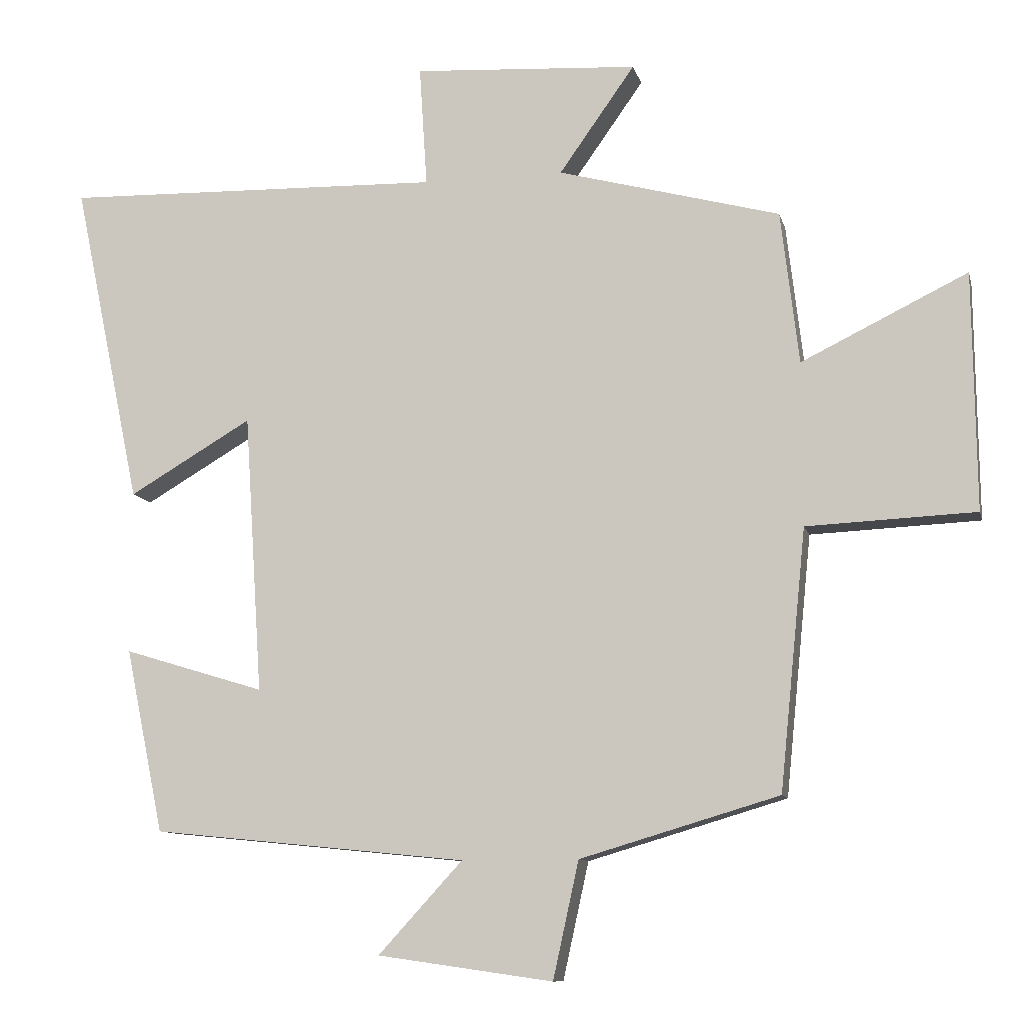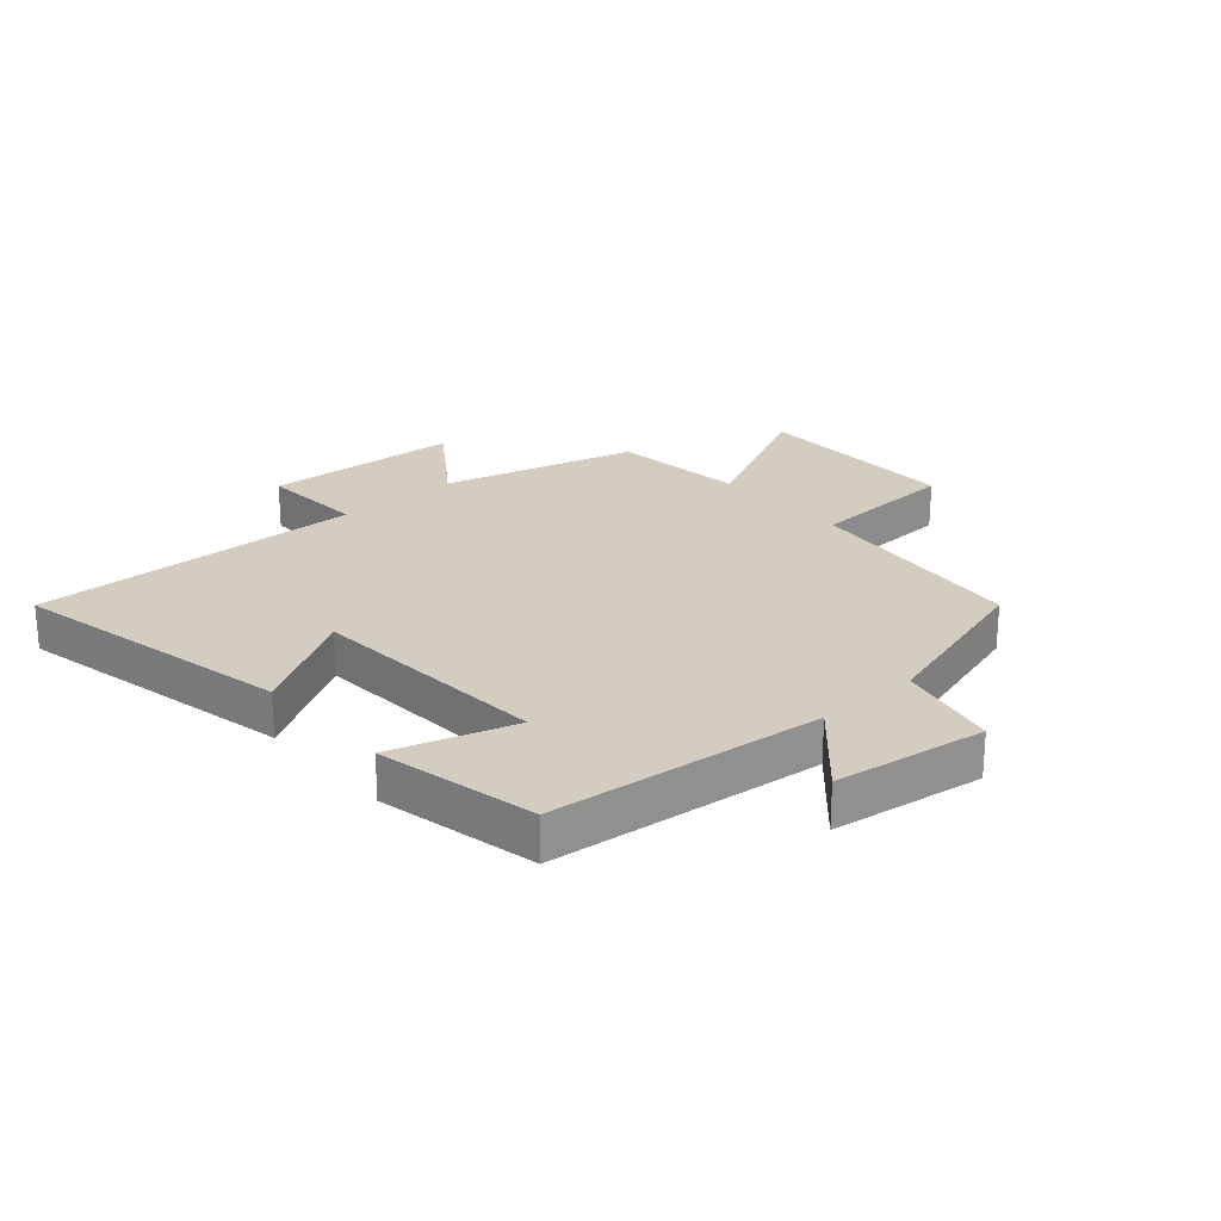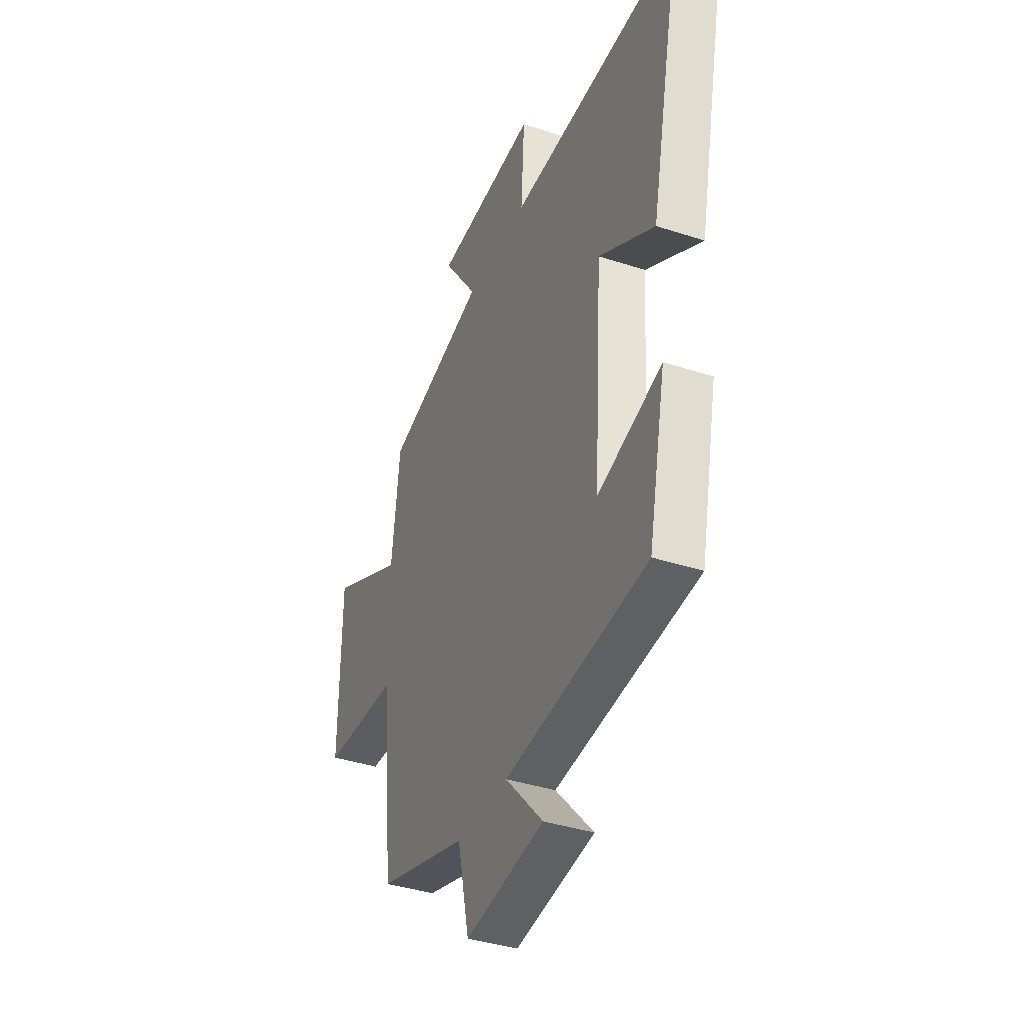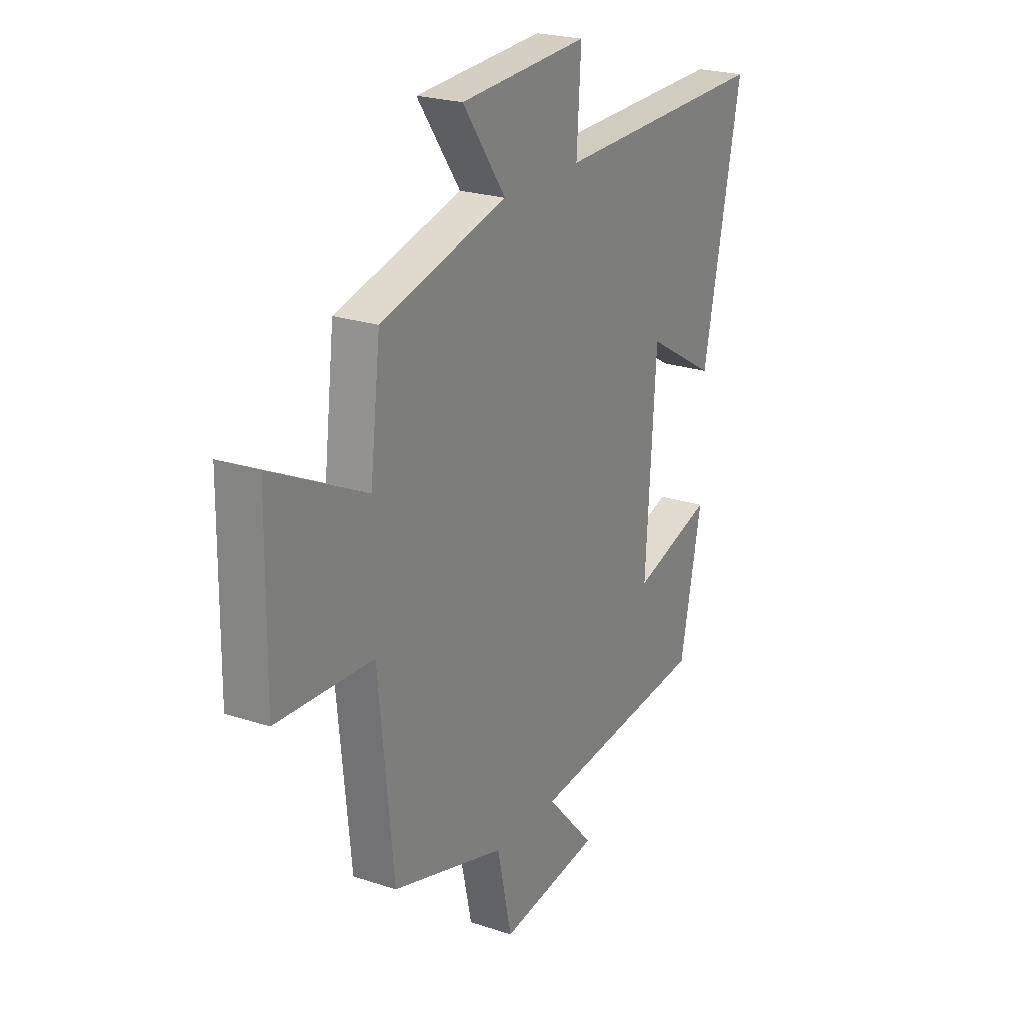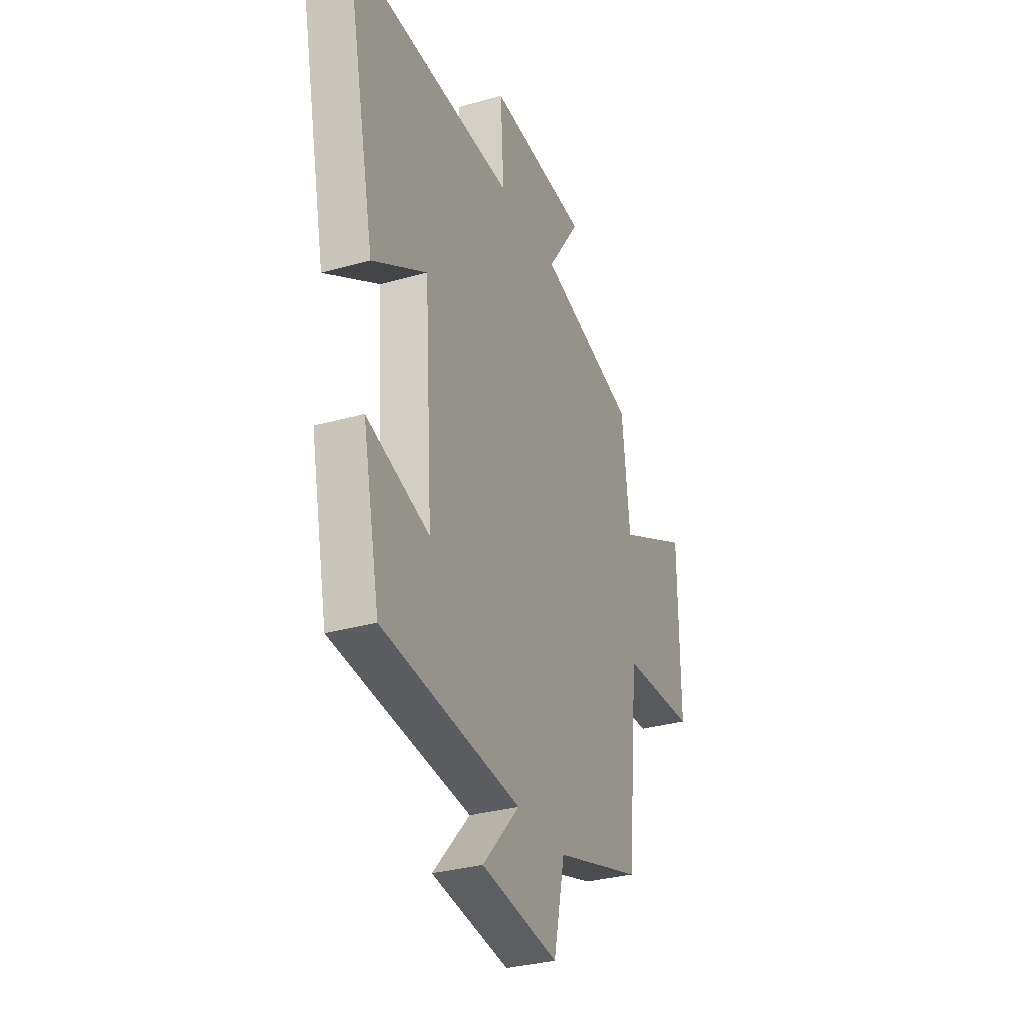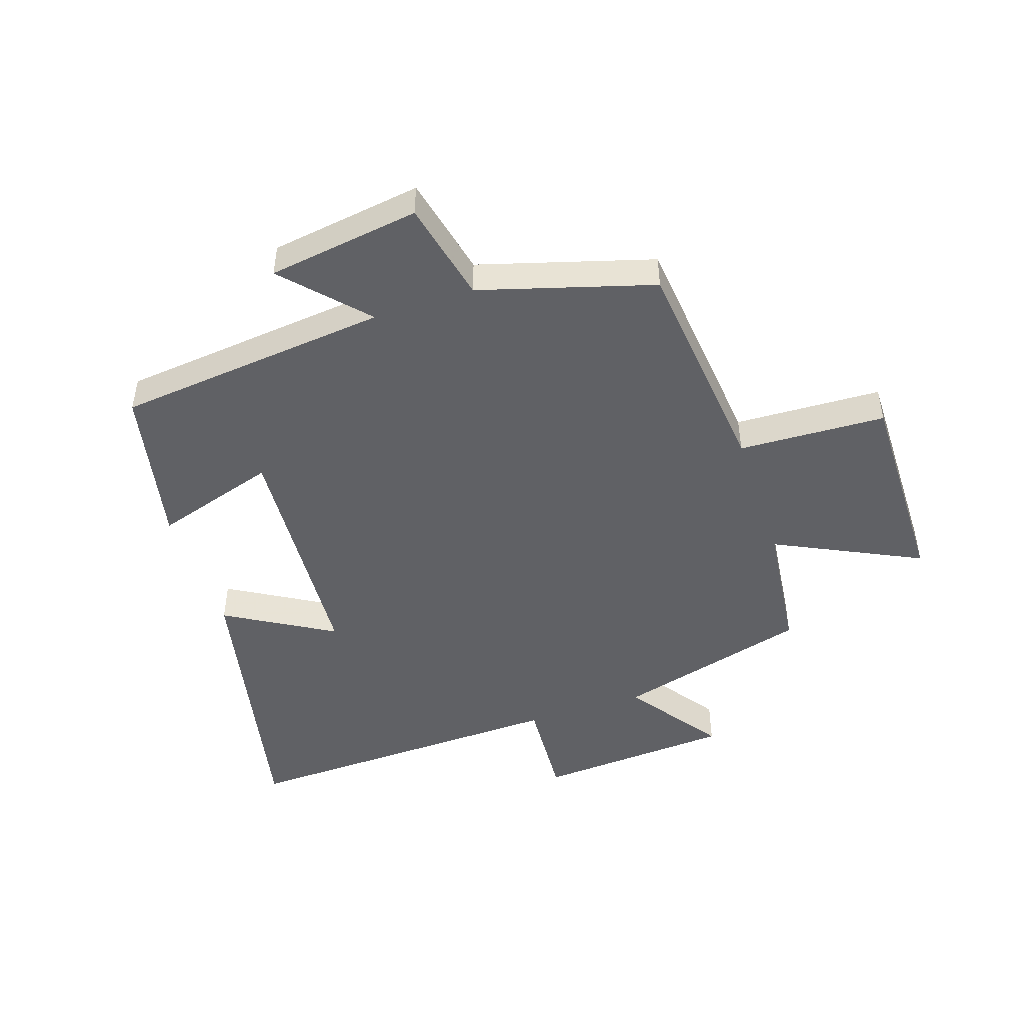
<metadata>
{"format":"obj","ext":"obj","renderer":"f3d","projection":"perspective","resolution":1024,"background":"white","views":[{"elev":-10.2,"azim":-167.0,"up":"+Z"},{"elev":24.4,"azim":138.7,"up":"+Y"},{"elev":-38.3,"azim":67.5,"up":"+Z"},{"elev":23.1,"azim":-60.5,"up":"+Z"},{"elev":-31.5,"azim":111.9,"up":"+Z"},{"elev":-47.8,"azim":-161.4,"up":"+Y"}]}
</metadata>
<code>
v 0.598 0.07 0.514
v 0.5 0.07 0.047
v 0.323 0.07 0.151
v 0.297 0.07 -0.251
v 0.5 0.07 -0.189
v 0.445 0.07 -0.454
v -0.008 0.07 -0.5
v 0.113 0.07 -0.632
v -0.139 0.07 -0.668
v -0.176 0.07 -0.5
v -0.462 0.07 -0.415
v -0.5 0.07 -0.041
v -0.743 0.07 -0.03
v -0.739 0.07 0.312
v -0.5 0.07 0.195
v -0.474 0.07 0.415
v -0.154 0.07 0.5
v -0.263 0.07 0.654
v 0.061 0.07 0.674
v 0.05 0.07 0.5
v 0.598 0 0.514
v 0.5 0 0.047
v 0.323 0 0.151
v 0.297 0 -0.251
v 0.5 0 -0.189
v 0.445 0 -0.454
v -0.008 0 -0.5
v 0.113 0 -0.632
v -0.139 0 -0.668
v -0.176 0 -0.5
v -0.462 0 -0.415
v -0.5 0 -0.041
v -0.743 0 -0.03
v -0.739 0 0.312
v -0.5 0 0.195
v -0.474 0 0.415
v -0.154 0 0.5
v -0.263 0 0.654
v 0.061 0 0.674
v 0.05 0 0.5
f 17 18 19 20
f 15 16 17 20
f 15 20 1
f 12 13 14 15
f 10 11 12 15
f 10 15 1
f 7 8 9 10
f 4 5 6 7
f 3 4 7 10
f 1 2 3
f 1 3 10
f 40 39 38 37
f 40 37 36 35
f 21 40 35
f 35 34 33 32
f 35 32 31 30
f 21 35 30
f 30 29 28 27
f 27 26 25 24
f 30 27 24 23
f 23 22 21
f 30 23 21
f 1 21 22 2
f 2 22 23 3
f 3 23 24 4
f 4 24 25 5
f 5 25 26 6
f 6 26 27 7
f 7 27 28 8
f 8 28 29 9
f 9 29 30 10
f 10 30 31 11
f 11 31 32 12
f 12 32 33 13
f 13 33 34 14
f 14 34 35 15
f 15 35 36 16
f 16 36 37 17
f 17 37 38 18
f 18 38 39 19
f 19 39 40 20
f 20 40 21 1

</code>
